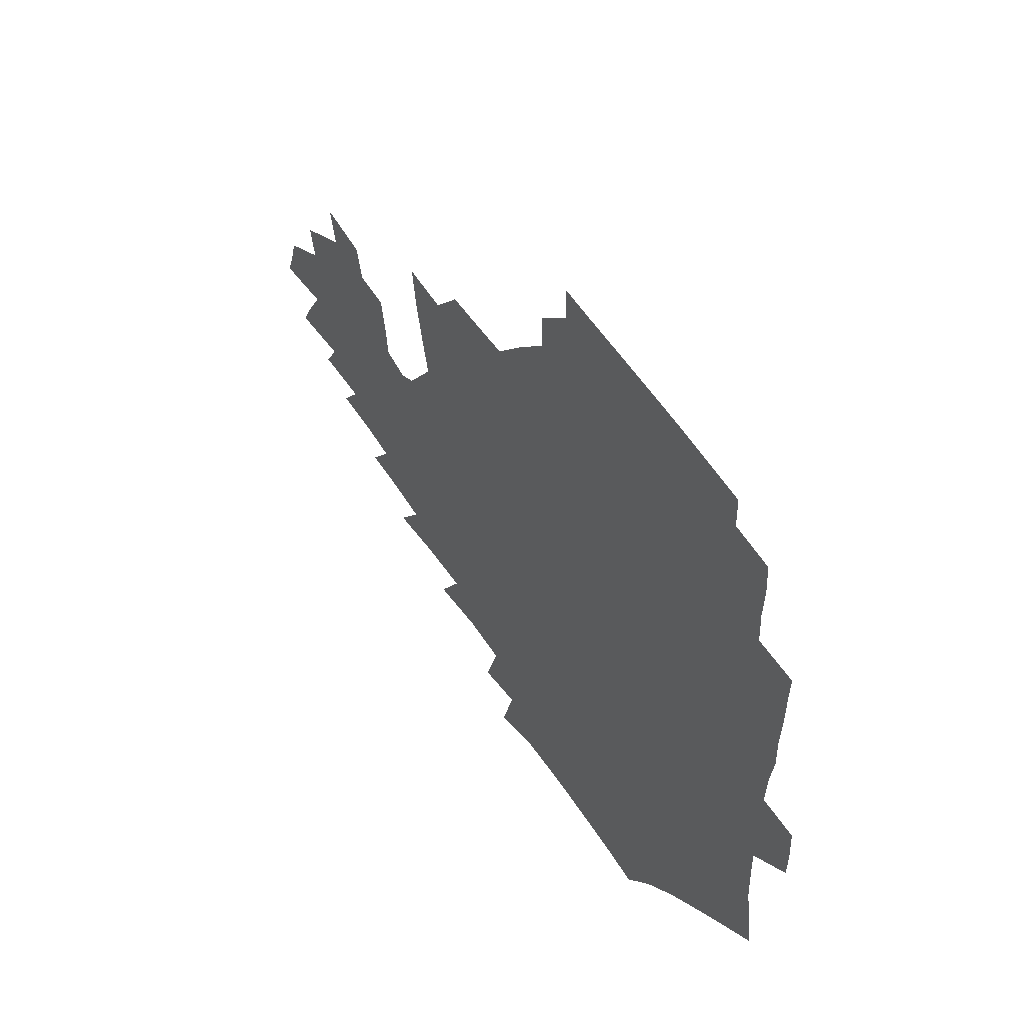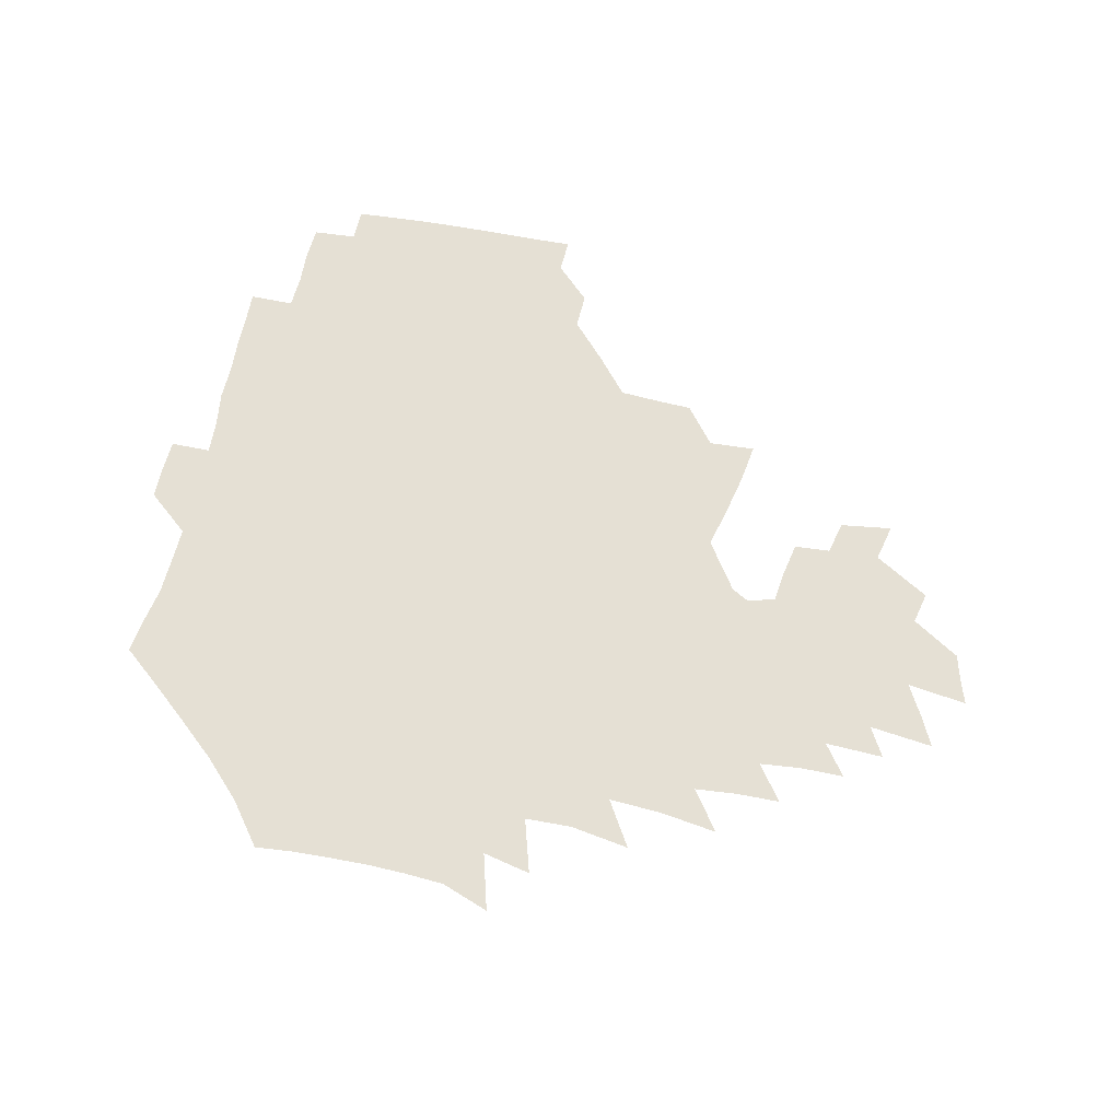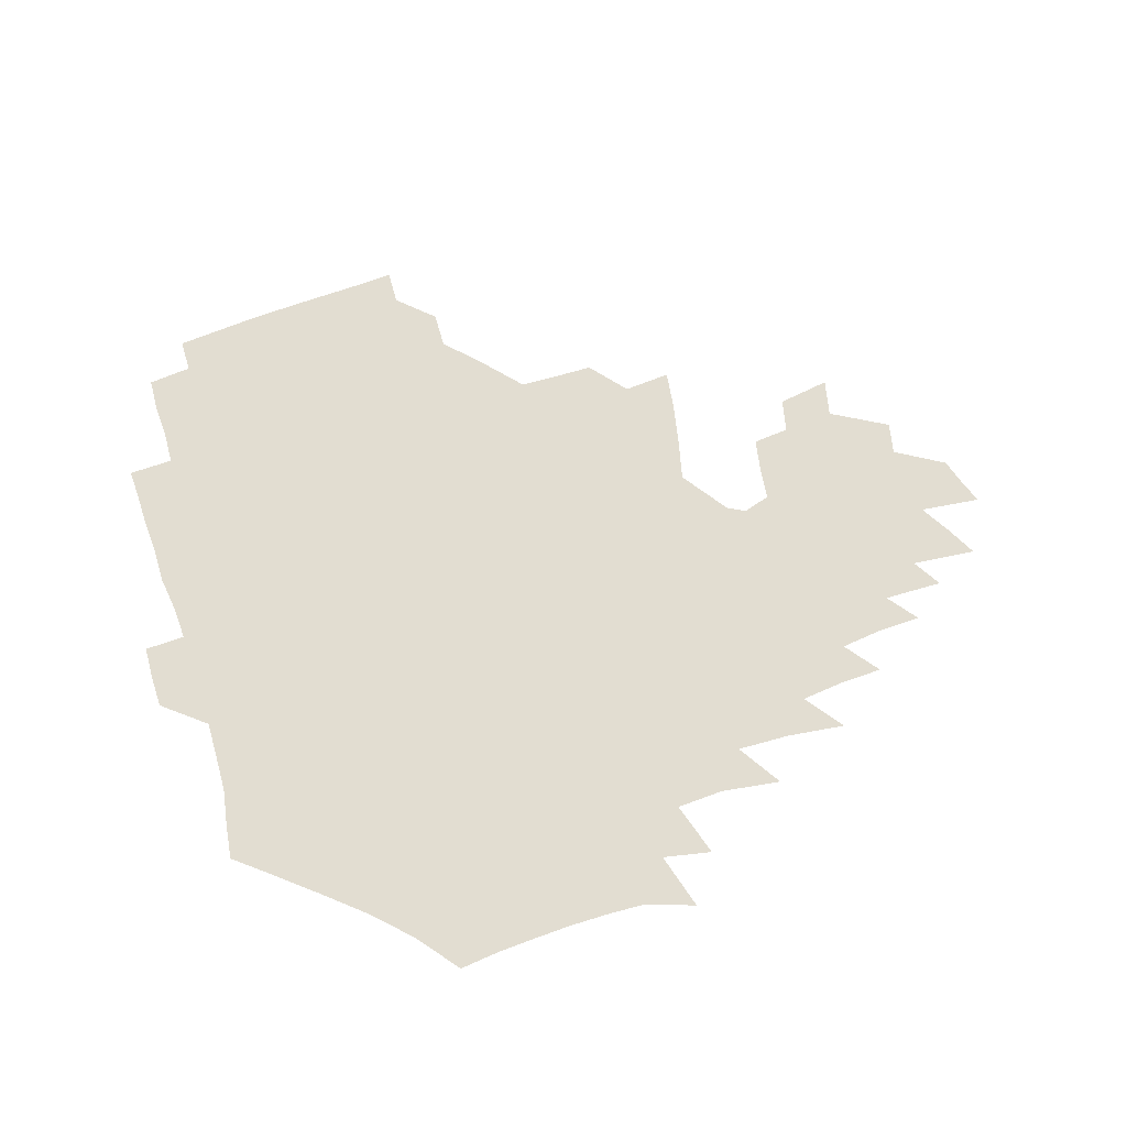
<metadata>
{"format":"obj","ext":"obj","renderer":"f3d","projection":"perspective","resolution":1024,"background":"white","views":[{"elev":52.9,"azim":-122.4,"up":"+Y"},{"elev":65.2,"azim":13.2,"up":"+Z"},{"elev":68.5,"azim":-17.5,"up":"+Z"}]}
</metadata>
<code>
v 189.3 255.1 0
v 189.1 269.4 0
v 189.8 283.2 0
v 202.4 177 0
v 204.4 192 0
v 207.3 208.2 0
v 207.9 224.1 0
v 208.3 240 0
v 207.6 254.9 0
v 207.8 269.5 0
v 207.5 283.8 0
v 206.8 298.8 0
v 204.6 314.1 0
v 204.9 329 0
v 204 343.7 0
v 203.9 357.7 0
v 203.4 370.9 0
v 218.8 164 0
v 220.3 178.9 0
v 223.3 194.8 0
v 225 210.3 0
v 227.9 226.1 0
v 228.7 240.9 0
v 226.4 255.5 0
v 226.3 270.2 0
v 225.7 284.9 0
v 225.2 299.7 0
v 224.7 314.5 0
v 223.6 329.4 0
v 223.7 343.9 0
v 224 357.9 0
v 222.9 371.4 0
v 223.5 385.8 0
v 222.8 400.3 0
v 223.6 414.3 0
v 236.1 149.9 0
v 236.1 164.9 0
v 238.6 180.7 0
v 240 196 0
v 241.4 211.3 0
v 242.8 226.3 0
v 245.1 241.6 0
v 243.1 256 0
v 241.8 270.7 0
v 241.3 285.5 0
v 242.4 300.3 0
v 241 315.2 0
v 240.6 330 0
v 241.3 344.7 0
v 241.4 359.1 0
v 240.8 373.5 0
v 241.2 387.9 0
v 241.5 402.1 0
v 242.5 416.1 0
v 242.8 430.1 0
v 253.9 134.9 0
v 255.2 151.5 0
v 255.8 167.1 0
v 256.3 182.3 0
v 257.3 197.4 0
v 257.8 212.3 0
v 258.2 227 0
v 259.2 241.8 0
v 258.5 256.4 0
v 257.5 271.1 0
v 257.1 286 0
v 256.5 300.9 0
v 256.4 315.8 0
v 257.1 330.8 0
v 257.1 345.5 0
v 257.4 360.1 0
v 257.1 374.7 0
v 257.2 389.2 0
v 258 403.6 0
v 258.7 417.7 0
v 259.7 431.6 0
v 270.3 118.8 0
v 272.9 138 0
v 273 153.7 0
v 272.7 168.6 0
v 273.4 183.8 0
v 273.1 198.3 0
v 273.6 213.1 0
v 273.7 227.6 0
v 273.7 242.1 0
v 272.8 256.7 0
v 272 271.5 0
v 271.4 286.4 0
v 271.4 301.3 0
v 271.4 316.3 0
v 271.9 331.2 0
v 271.9 346 0
v 271.5 360.8 0
v 272.4 375.6 0
v 272.4 390.2 0
v 273.8 404.8 0
v 273.9 418.9 0
v 275.5 432.9 0
v 285.2 100.1 0
v 287.7 122.2 0
v 288.5 139.5 0
v 288.3 154.8 0
v 288.9 170.3 0
v 288.6 184.8 0
v 288.6 199.3 0
v 288.6 213.7 0
v 288.9 228.1 0
v 288 242.4 0
v 287.3 256.9 0
v 286.3 271.8 0
v 286.5 286.6 0
v 286.1 301.6 0
v 286.1 316.6 0
v 286.4 331.6 0
v 286.5 346.5 0
v 287 361.5 0
v 287 376.3 0
v 287.9 391.1 0
v 288.1 405.5 0
v 289.1 419.9 0
v 289.7 433.7 0
v 302.2 102 0
v 303.5 124.3 0
v 303.5 140.8 0
v 303.2 155.9 0
v 303.2 171.1 0
v 303.2 185.8 0
v 302.7 199.8 0
v 303.4 214.4 0
v 303.8 228.5 0
v 302.7 242.5 0
v 301.6 257.1 0
v 301 271.9 0
v 300.9 286.7 0
v 300.6 301.8 0
v 301 316.9 0
v 300.9 331.8 0
v 301.3 346.9 0
v 301.6 361.8 0
v 301.8 376.7 0
v 302.4 391.6 0
v 302.5 406 0
v 303.5 420.5 0
v 304.1 434.4 0
v 319 103 0
v 318.5 124.5 0
v 317.9 141.2 0
v 317.6 156.9 0
v 317.4 172.1 0
v 317.2 186.6 0
v 317.2 200.8 0
v 317.4 214.9 0
v 317.7 228.8 0
v 317.1 242.5 0
v 316.3 256.9 0
v 315.4 271.9 0
v 315.2 287 0
v 315.1 302 0
v 315.3 317 0
v 315.6 332 0
v 315.8 347 0
v 316.2 362 0
v 316.5 376.9 0
v 317 392 0
v 317.4 406.6 0
v 318 420.9 0
v 318.5 434.9 0
v 335.9 103.7 0
v 333.7 124.4 0
v 332.5 141 0
v 331.7 157.3 0
v 331.2 172.9 0
v 330.8 187 0
v 330.7 201.3 0
v 330.7 215.2 0
v 330.9 229.2 0
v 330.6 242.7 0
v 330.3 256.7 0
v 329.7 271.8 0
v 329.3 287.5 0
v 329.5 302.2 0
v 329.8 316.9 0
v 330.2 332 0
v 330.6 347.1 0
v 331 362 0
v 331.4 377.1 0
v 331.8 392.2 0
v 332.3 406.8 0
v 332.6 421.3 0
v 333.1 435.5 0
v 352.9 103.6 0
v 349.3 124.1 0
v 347.2 141.5 0
v 346 157.1 0
v 344.9 173 0
v 344.3 187.5 0
v 344.1 201.6 0
v 343.9 215.7 0
v 343.9 229.4 0
v 344 242.9 0
v 343.9 256.8 0
v 343.7 271.6 0
v 343.5 287.1 0
v 343.9 301.9 0
v 344.4 316.7 0
v 345.1 331.6 0
v 345.5 346.8 0
v 346.1 361.9 0
v 346.8 377 0
v 347.2 392.1 0
v 347.2 407.3 0
v 347.8 421.9 0
v 348.2 436.3 0
v 369.9 102.9 0
v 365.6 123.4 0
v 362.3 141.7 0
v 360.3 157.6 0
v 358.6 173.6 0
v 358.1 187.4 0
v 357.4 201.9 0
v 357 216 0
v 356.9 229.9 0
v 357 243.1 0
v 357.2 256.7 0
v 357.5 271.3 0
v 357.9 286.1 0
v 358.4 301.1 0
v 359.2 316 0
v 360 331.3 0
v 360.7 346.3 0
v 361.6 361.5 0
v 362.4 376.7 0
v 363 392.1 0
v 363.4 407.4 0
v 391.2 95.6 0
v 383.9 120.4 0
v 378 142.1 0
v 375 158.2 0
v 372.9 173.6 0
v 371.3 188.7 0
v 370.8 202.3 0
v 369.9 216.7 0
v 369.7 230.1 0
v 369.7 243.3 0
v 370.4 256.7 0
v 371.1 270.9 0
v 371.9 285.2 0
v 372.8 299.9 0
v 373.8 315.1 0
v 374.9 330.5 0
v 376.1 345.7 0
v 377.1 360.8 0
v 378.4 376.1 0
v 405.3 116.2 0
v 397.7 139.9 0
v 390.5 158.7 0
v 387.5 173.9 0
v 385.7 188.5 0
v 383.9 203.1 0
v 382.5 217.3 0
v 382.2 230.5 0
v 382.5 243.4 0
v 383.2 256.6 0
v 384.3 270.3 0
v 385.4 284.2 0
v 386.8 299 0
v 388.3 314.1 0
v 389.8 329.5 0
v 391.2 344.6 0
v 393 359.7 0
v 418.5 140.9 0
v 409.5 158.2 0
v 405 172.9 0
v 402.1 187.6 0
v 398.7 202.6 0
v 396.7 216.7 0
v 396.9 229.8 0
v 396.4 243.3 0
v 396.6 256.5 0
v 397.8 269.9 0
v 399.3 283.8 0
v 400.8 298 0
v 402.9 313.1 0
v 404.5 328.2 0
v 406.5 343.5 0
v 409.5 359.1 0
v 444.7 137.3 0
v 432.1 157.1 0
v 423.2 172.7 0
v 420 186.5 0
v 415.1 201.7 0
v 410.7 216.7 0
v 410.5 229.6 0
v 410.4 242.8 0
v 411.2 256 0
v 412.1 269.4 0
v 413.2 282.9 0
v 415.1 296.9 0
v 418.1 311.9 0
v 419.9 327.1 0
v 422.5 342.6 0
v 426.2 358.8 0
v 455.5 156.3 0
v 446.5 171.1 0
v 440.3 185.1 0
v 433.8 200.2 0
v 426.9 216 0
v 424.6 229.4 0
v 424 242.3 0
v 425.6 255.1 0
v 426.6 268.2 0
v 427.7 281.4 0
v 431.2 295.1 0
v 434.5 310.4 0
v 437.2 326.5 0
v 440 342.3 0
v 480.9 153.2 0
v 467.9 170.5 0
v 459.2 184.9 0
v 453.4 198.6 0
v 445.6 214.2 0
v 441 228.2 0
v 440 240.9 0
v 441.2 253.4 0
v 441.9 266.1 0
v 445.6 278.4 0
v 450.5 290.7 0
v 454.8 309.2 0
v 458.3 327.3 0
v 460.5 343.9 0
v 486.4 172.6 0
v 476.5 186.6 0
v 469 200 0
v 463.7 213 0
v 457.6 227.2 0
v 455.1 239.5 0
v 457.1 250.6 0
v 460.1 261.1 0
v 465.4 269.6 0
v 505.6 173.3 0
v 493.8 188.7 0
v 485.2 201.8 0
v 477 215.1 0
v 472.2 227.2 0
v 469.1 238.7 0
v 468.8 248.8 0
v 470.2 257.9 0
v 473.2 265.6 0
v 511.8 190.9 0
v 503.4 203.1 0
v 496.6 215.3 0
v 490.4 227 0
v 487.1 238 0
v 484.6 248.4 0
v 484 258.4 0
v 485.3 269.2 0
v 486.8 283.1 0
v 489.4 297.8 0
v 531.1 191.4 0
v 520.7 204.9 0
v 517.1 216.2 0
v 510.4 227.9 0
v 506.8 239.2 0
v 505.1 250.7 0
v 504.4 262.4 0
v 503.1 273.9 0
v 503.5 286 0
v 505.4 299.2 0
v 508.5 313.7 0
v 546.6 204.4 0
v 538.9 217.2 0
v 533.8 228.9 0
v 529.4 240.6 0
v 527.4 251.9 0
v 525.9 263.6 0
v 525.2 275.7 0
v 527.1 288.2 0
v 528 301 0
v 531.4 317.3 0
v 567.3 214.5 0
v 560.4 227.5 0
v 552.2 241.3 0
v 550.4 251.8 0
v 549.3 262.5 0
v 550 273.1 0
v 552.8 287 0
v 578.9 238.3 0
v 574.8 249.3 0
v 571.5 260.3 0
f 8 9 1
f 1 9 2
f 9 10 2
f 2 10 3
f 10 11 3
f 18 19 4
f 4 19 5
f 19 20 5
f 5 20 6
f 20 21 6
f 6 21 7
f 21 22 7
f 7 22 8
f 22 23 8
f 8 23 9
f 23 24 9
f 9 24 10
f 24 25 10
f 10 25 11
f 25 26 11
f 11 26 12
f 26 27 12
f 12 27 13
f 27 28 13
f 13 28 14
f 28 29 14
f 14 29 15
f 29 30 15
f 15 30 16
f 30 31 16
f 16 31 17
f 31 32 17
f 36 37 18
f 18 37 19
f 37 38 19
f 19 38 20
f 38 39 20
f 20 39 21
f 39 40 21
f 21 40 22
f 40 41 22
f 22 41 23
f 41 42 23
f 23 42 24
f 42 43 24
f 24 43 25
f 43 44 25
f 25 44 26
f 44 45 26
f 26 45 27
f 45 46 27
f 27 46 28
f 46 47 28
f 28 47 29
f 47 48 29
f 29 48 30
f 48 49 30
f 30 49 31
f 49 50 31
f 31 50 32
f 50 51 32
f 32 51 33
f 51 52 33
f 33 52 34
f 52 53 34
f 34 53 35
f 53 54 35
f 56 57 36
f 36 57 37
f 57 58 37
f 37 58 38
f 58 59 38
f 38 59 39
f 59 60 39
f 39 60 40
f 60 61 40
f 40 61 41
f 61 62 41
f 41 62 42
f 62 63 42
f 42 63 43
f 63 64 43
f 43 64 44
f 64 65 44
f 44 65 45
f 65 66 45
f 45 66 46
f 66 67 46
f 46 67 47
f 67 68 47
f 47 68 48
f 68 69 48
f 48 69 49
f 69 70 49
f 49 70 50
f 70 71 50
f 50 71 51
f 71 72 51
f 51 72 52
f 72 73 52
f 52 73 53
f 73 74 53
f 53 74 54
f 74 75 54
f 54 75 55
f 75 76 55
f 77 78 56
f 56 78 57
f 78 79 57
f 57 79 58
f 79 80 58
f 58 80 59
f 80 81 59
f 59 81 60
f 81 82 60
f 60 82 61
f 82 83 61
f 61 83 62
f 83 84 62
f 62 84 63
f 84 85 63
f 63 85 64
f 85 86 64
f 64 86 65
f 86 87 65
f 65 87 66
f 87 88 66
f 66 88 67
f 88 89 67
f 67 89 68
f 89 90 68
f 68 90 69
f 90 91 69
f 69 91 70
f 91 92 70
f 70 92 71
f 92 93 71
f 71 93 72
f 93 94 72
f 72 94 73
f 94 95 73
f 73 95 74
f 95 96 74
f 74 96 75
f 96 97 75
f 75 97 76
f 97 98 76
f 99 100 77
f 77 100 78
f 100 101 78
f 78 101 79
f 101 102 79
f 79 102 80
f 102 103 80
f 80 103 81
f 103 104 81
f 81 104 82
f 104 105 82
f 82 105 83
f 105 106 83
f 83 106 84
f 106 107 84
f 84 107 85
f 107 108 85
f 85 108 86
f 108 109 86
f 86 109 87
f 109 110 87
f 87 110 88
f 110 111 88
f 88 111 89
f 111 112 89
f 89 112 90
f 112 113 90
f 90 113 91
f 113 114 91
f 91 114 92
f 114 115 92
f 92 115 93
f 115 116 93
f 93 116 94
f 116 117 94
f 94 117 95
f 117 118 95
f 95 118 96
f 118 119 96
f 96 119 97
f 119 120 97
f 97 120 98
f 120 121 98
f 99 122 100
f 122 123 100
f 100 123 101
f 123 124 101
f 101 124 102
f 124 125 102
f 102 125 103
f 125 126 103
f 103 126 104
f 126 127 104
f 104 127 105
f 127 128 105
f 105 128 106
f 128 129 106
f 106 129 107
f 129 130 107
f 107 130 108
f 130 131 108
f 108 131 109
f 131 132 109
f 109 132 110
f 132 133 110
f 110 133 111
f 133 134 111
f 111 134 112
f 134 135 112
f 112 135 113
f 135 136 113
f 113 136 114
f 136 137 114
f 114 137 115
f 137 138 115
f 115 138 116
f 138 139 116
f 116 139 117
f 139 140 117
f 117 140 118
f 140 141 118
f 118 141 119
f 141 142 119
f 119 142 120
f 142 143 120
f 120 143 121
f 143 144 121
f 122 145 123
f 145 146 123
f 123 146 124
f 146 147 124
f 124 147 125
f 147 148 125
f 125 148 126
f 148 149 126
f 126 149 127
f 149 150 127
f 127 150 128
f 150 151 128
f 128 151 129
f 151 152 129
f 129 152 130
f 152 153 130
f 130 153 131
f 153 154 131
f 131 154 132
f 154 155 132
f 132 155 133
f 155 156 133
f 133 156 134
f 156 157 134
f 134 157 135
f 157 158 135
f 135 158 136
f 158 159 136
f 136 159 137
f 159 160 137
f 137 160 138
f 160 161 138
f 138 161 139
f 161 162 139
f 139 162 140
f 162 163 140
f 140 163 141
f 163 164 141
f 141 164 142
f 164 165 142
f 142 165 143
f 165 166 143
f 143 166 144
f 166 167 144
f 145 168 146
f 168 169 146
f 146 169 147
f 169 170 147
f 147 170 148
f 170 171 148
f 148 171 149
f 171 172 149
f 149 172 150
f 172 173 150
f 150 173 151
f 173 174 151
f 151 174 152
f 174 175 152
f 152 175 153
f 175 176 153
f 153 176 154
f 176 177 154
f 154 177 155
f 177 178 155
f 155 178 156
f 178 179 156
f 156 179 157
f 179 180 157
f 157 180 158
f 180 181 158
f 158 181 159
f 181 182 159
f 159 182 160
f 182 183 160
f 160 183 161
f 183 184 161
f 161 184 162
f 184 185 162
f 162 185 163
f 185 186 163
f 163 186 164
f 186 187 164
f 164 187 165
f 187 188 165
f 165 188 166
f 188 189 166
f 166 189 167
f 189 190 167
f 168 191 169
f 191 192 169
f 169 192 170
f 192 193 170
f 170 193 171
f 193 194 171
f 171 194 172
f 194 195 172
f 172 195 173
f 195 196 173
f 173 196 174
f 196 197 174
f 174 197 175
f 197 198 175
f 175 198 176
f 198 199 176
f 176 199 177
f 199 200 177
f 177 200 178
f 200 201 178
f 178 201 179
f 201 202 179
f 179 202 180
f 202 203 180
f 180 203 181
f 203 204 181
f 181 204 182
f 204 205 182
f 182 205 183
f 205 206 183
f 183 206 184
f 206 207 184
f 184 207 185
f 207 208 185
f 185 208 186
f 208 209 186
f 186 209 187
f 209 210 187
f 187 210 188
f 210 211 188
f 188 211 189
f 211 212 189
f 189 212 190
f 212 213 190
f 191 214 192
f 214 215 192
f 192 215 193
f 215 216 193
f 193 216 194
f 216 217 194
f 194 217 195
f 217 218 195
f 195 218 196
f 218 219 196
f 196 219 197
f 219 220 197
f 197 220 198
f 220 221 198
f 198 221 199
f 221 222 199
f 199 222 200
f 222 223 200
f 200 223 201
f 223 224 201
f 201 224 202
f 224 225 202
f 202 225 203
f 225 226 203
f 203 226 204
f 226 227 204
f 204 227 205
f 227 228 205
f 205 228 206
f 228 229 206
f 206 229 207
f 229 230 207
f 207 230 208
f 230 231 208
f 208 231 209
f 231 232 209
f 209 232 210
f 232 233 210
f 210 233 211
f 233 234 211
f 211 234 212
f 214 235 215
f 235 236 215
f 215 236 216
f 236 237 216
f 216 237 217
f 237 238 217
f 217 238 218
f 238 239 218
f 218 239 219
f 239 240 219
f 219 240 220
f 240 241 220
f 220 241 221
f 241 242 221
f 221 242 222
f 242 243 222
f 222 243 223
f 243 244 223
f 223 244 224
f 244 245 224
f 224 245 225
f 245 246 225
f 225 246 226
f 246 247 226
f 226 247 227
f 247 248 227
f 227 248 228
f 248 249 228
f 228 249 229
f 249 250 229
f 229 250 230
f 250 251 230
f 230 251 231
f 251 252 231
f 231 252 232
f 252 253 232
f 232 253 233
f 236 254 237
f 254 255 237
f 237 255 238
f 255 256 238
f 238 256 239
f 256 257 239
f 239 257 240
f 257 258 240
f 240 258 241
f 258 259 241
f 241 259 242
f 259 260 242
f 242 260 243
f 260 261 243
f 243 261 244
f 261 262 244
f 244 262 245
f 262 263 245
f 245 263 246
f 263 264 246
f 246 264 247
f 264 265 247
f 247 265 248
f 265 266 248
f 248 266 249
f 266 267 249
f 249 267 250
f 267 268 250
f 250 268 251
f 268 269 251
f 251 269 252
f 269 270 252
f 252 270 253
f 255 271 256
f 271 272 256
f 256 272 257
f 272 273 257
f 257 273 258
f 273 274 258
f 258 274 259
f 274 275 259
f 259 275 260
f 275 276 260
f 260 276 261
f 276 277 261
f 261 277 262
f 277 278 262
f 262 278 263
f 278 279 263
f 263 279 264
f 279 280 264
f 264 280 265
f 280 281 265
f 265 281 266
f 281 282 266
f 266 282 267
f 282 283 267
f 267 283 268
f 283 284 268
f 268 284 269
f 284 285 269
f 269 285 270
f 285 286 270
f 271 287 272
f 287 288 272
f 272 288 273
f 288 289 273
f 273 289 274
f 289 290 274
f 274 290 275
f 290 291 275
f 275 291 276
f 291 292 276
f 276 292 277
f 292 293 277
f 277 293 278
f 293 294 278
f 278 294 279
f 294 295 279
f 279 295 280
f 295 296 280
f 280 296 281
f 296 297 281
f 281 297 282
f 297 298 282
f 282 298 283
f 298 299 283
f 283 299 284
f 299 300 284
f 284 300 285
f 300 301 285
f 285 301 286
f 301 302 286
f 288 303 289
f 303 304 289
f 289 304 290
f 304 305 290
f 290 305 291
f 305 306 291
f 291 306 292
f 306 307 292
f 292 307 293
f 307 308 293
f 293 308 294
f 308 309 294
f 294 309 295
f 309 310 295
f 295 310 296
f 310 311 296
f 296 311 297
f 311 312 297
f 297 312 298
f 312 313 298
f 298 313 299
f 313 314 299
f 299 314 300
f 314 315 300
f 300 315 301
f 315 316 301
f 301 316 302
f 303 317 304
f 317 318 304
f 304 318 305
f 318 319 305
f 305 319 306
f 319 320 306
f 306 320 307
f 320 321 307
f 307 321 308
f 321 322 308
f 308 322 309
f 322 323 309
f 309 323 310
f 323 324 310
f 310 324 311
f 324 325 311
f 311 325 312
f 325 326 312
f 312 326 313
f 326 327 313
f 313 327 314
f 327 328 314
f 314 328 315
f 328 329 315
f 315 329 316
f 329 330 316
f 318 331 319
f 331 332 319
f 319 332 320
f 332 333 320
f 320 333 321
f 333 334 321
f 321 334 322
f 334 335 322
f 322 335 323
f 335 336 323
f 323 336 324
f 336 337 324
f 324 337 325
f 337 338 325
f 325 338 326
f 338 339 326
f 326 339 327
f 331 340 332
f 340 341 332
f 332 341 333
f 341 342 333
f 333 342 334
f 342 343 334
f 334 343 335
f 343 344 335
f 335 344 336
f 344 345 336
f 336 345 337
f 345 346 337
f 337 346 338
f 346 347 338
f 338 347 339
f 347 348 339
f 341 349 342
f 349 350 342
f 342 350 343
f 350 351 343
f 343 351 344
f 351 352 344
f 344 352 345
f 352 353 345
f 345 353 346
f 353 354 346
f 346 354 347
f 354 355 347
f 347 355 348
f 355 356 348
f 349 359 350
f 359 360 350
f 350 360 351
f 360 361 351
f 351 361 352
f 361 362 352
f 352 362 353
f 362 363 353
f 353 363 354
f 363 364 354
f 354 364 355
f 364 365 355
f 355 365 356
f 365 366 356
f 356 366 357
f 366 367 357
f 357 367 358
f 367 368 358
f 360 370 361
f 370 371 361
f 361 371 362
f 371 372 362
f 362 372 363
f 372 373 363
f 363 373 364
f 373 374 364
f 364 374 365
f 374 375 365
f 365 375 366
f 375 376 366
f 366 376 367
f 376 377 367
f 367 377 368
f 377 378 368
f 368 378 369
f 378 379 369
f 371 380 372
f 380 381 372
f 372 381 373
f 381 382 373
f 373 382 374
f 382 383 374
f 374 383 375
f 383 384 375
f 375 384 376
f 384 385 376
f 376 385 377
f 385 386 377
f 377 386 378
f 382 387 383
f 387 388 383
f 383 388 384
f 388 389 384
f 384 389 385

</code>
